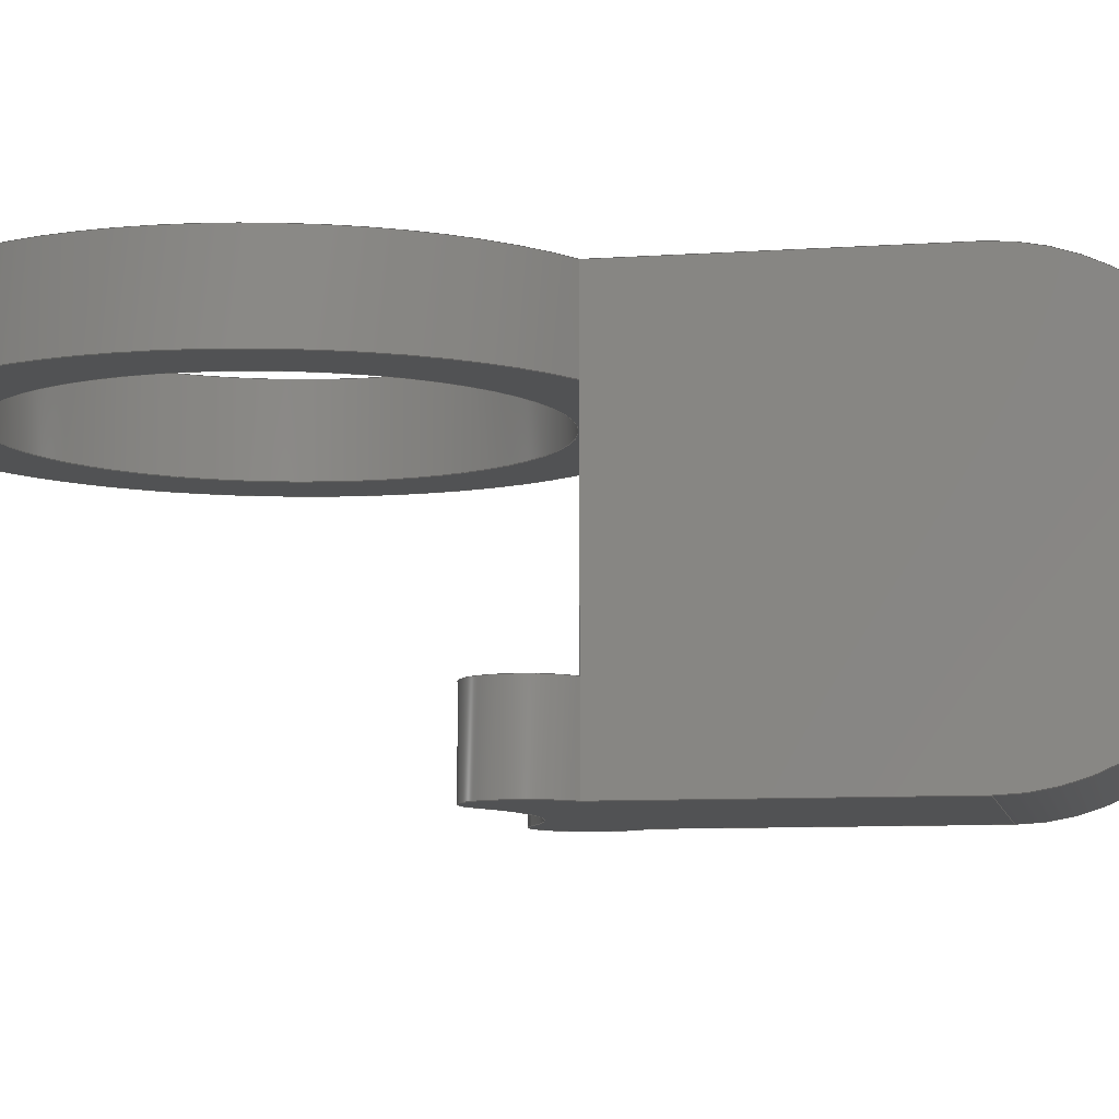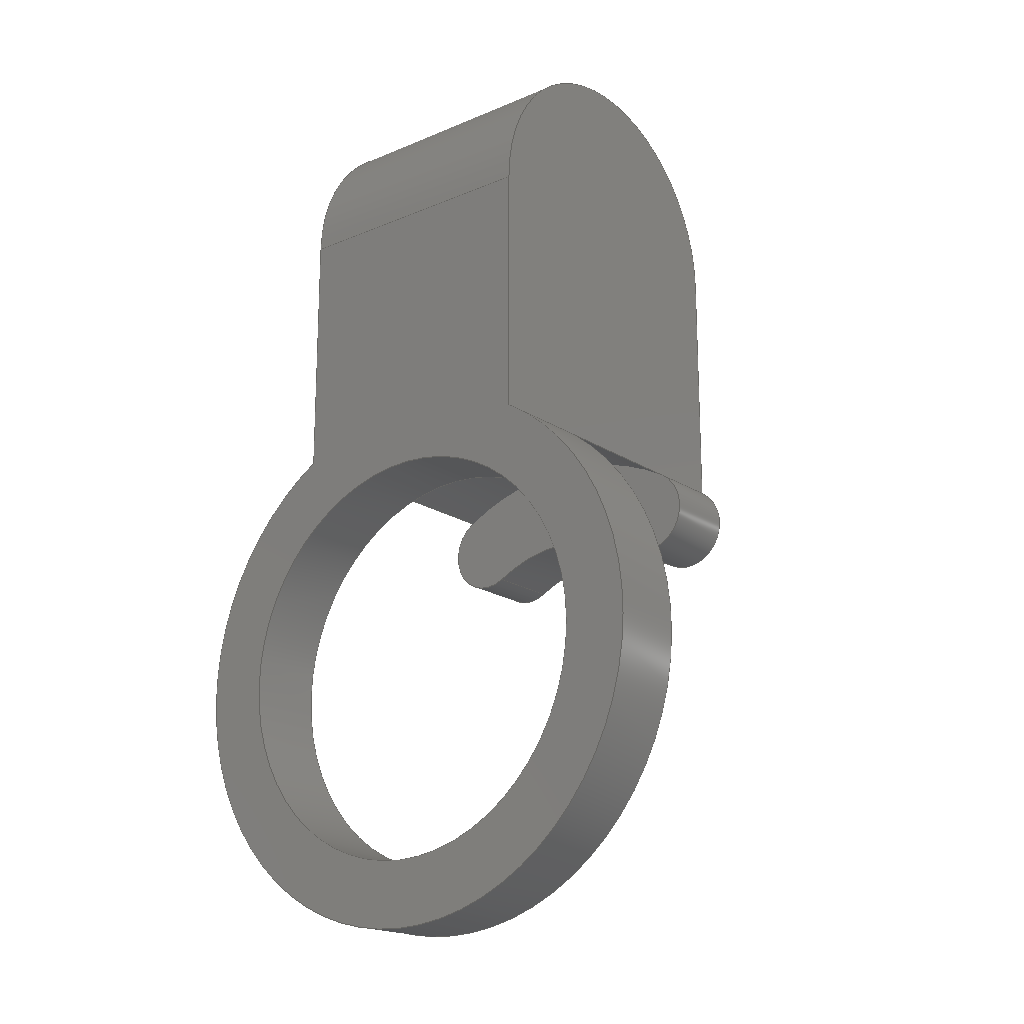
<metadata>
{"format":"step","ext":"step","renderer":"f3d","projection":"perspective","resolution":1024,"background":"white","views":[{"elev":-8.4,"azim":-79.2,"up":"+Y"},{"elev":-18.7,"azim":-141.1,"up":"+Z"}]}
</metadata>
<code>
ISO-10303-21;
DATA;
#1=MECHANICAL_DESIGN_GEOMETRIC_PRESENTATION_REPRESENTATION('',(#4),#393);
#2=SHAPE_REPRESENTATION_RELATIONSHIP('SRR','None',#400,#3);
#3=ADVANCED_BREP_SHAPE_REPRESENTATION('',(#5),#392);
#4=STYLED_ITEM('',(#409),#5);
#5=MANIFOLD_SOLID_BREP('Solid1',#211);
#6=FACE_BOUND('',#33,.T.);
#7=FACE_BOUND('',#36,.T.);
#8=PLANE('',#234);
#9=PLANE('',#235);
#10=PLANE('',#242);
#11=PLANE('',#246);
#12=PLANE('',#256);
#13=PLANE('',#257);
#14=FACE_OUTER_BOUND('',#27,.T.);
#15=FACE_OUTER_BOUND('',#28,.T.);
#16=FACE_OUTER_BOUND('',#29,.T.);
#17=FACE_OUTER_BOUND('',#30,.T.);
#18=FACE_OUTER_BOUND('',#31,.T.);
#19=FACE_OUTER_BOUND('',#32,.T.);
#20=FACE_OUTER_BOUND('',#34,.T.);
#21=FACE_OUTER_BOUND('',#35,.T.);
#22=FACE_OUTER_BOUND('',#37,.T.);
#23=FACE_OUTER_BOUND('',#38,.T.);
#24=FACE_OUTER_BOUND('',#39,.T.);
#25=FACE_OUTER_BOUND('',#40,.T.);
#26=FACE_OUTER_BOUND('',#41,.T.);
#27=EDGE_LOOP('',(#133,#134,#135,#136));
#28=EDGE_LOOP('',(#137,#138,#139,#140,#141,#142));
#29=EDGE_LOOP('',(#143,#144,#145,#146,#147,#148));
#30=EDGE_LOOP('',(#149,#150,#151,#152));
#31=EDGE_LOOP('',(#153,#154,#155,#156));
#32=EDGE_LOOP('',(#157,#158,#159,#160));
#33=EDGE_LOOP('',(#161));
#34=EDGE_LOOP('',(#162,#163,#164,#165));
#35=EDGE_LOOP('',(#166,#167));
#36=EDGE_LOOP('',(#168));
#37=EDGE_LOOP('',(#169,#170,#171,#172));
#38=EDGE_LOOP('',(#173,#174,#175,#176));
#39=EDGE_LOOP('',(#177,#178,#179,#180));
#40=EDGE_LOOP('',(#181,#182,#183,#184));
#41=EDGE_LOOP('',(#185,#186,#187,#188,#189,#190));
#42=CIRCLE('',#232,26.5);
#43=CIRCLE('',#233,26.5);
#44=CIRCLE('',#237,41.5);
#45=CIRCLE('',#238,41.5);
#46=CIRCLE('',#240,41.5);
#47=CIRCLE('',#241,41.5);
#48=CIRCLE('',#243,31.5);
#49=CIRCLE('',#245,31.5);
#50=CIRCLE('',#248,28);
#51=CIRCLE('',#249,28);
#52=CIRCLE('',#251,6.75);
#53=CIRCLE('',#252,6.75);
#54=CIRCLE('',#254,6.75);
#55=CIRCLE('',#255,6.75);
#56=LINE('',#333,#71);
#57=LINE('',#337,#72);
#58=LINE('',#341,#73);
#59=LINE('',#343,#74);
#60=LINE('',#345,#75);
#61=LINE('',#347,#76);
#62=LINE('',#348,#77);
#63=LINE('',#351,#78);
#64=LINE('',#353,#79);
#65=LINE('',#355,#80);
#66=LINE('',#357,#81);
#67=LINE('',#358,#82);
#68=LINE('',#370,#83);
#69=LINE('',#378,#84);
#70=LINE('',#381,#85);
#71=VECTOR('',#262,10);
#72=VECTOR('',#265,10);
#73=VECTOR('',#270,10);
#74=VECTOR('',#271,10);
#75=VECTOR('',#272,10);
#76=VECTOR('',#273,10);
#77=VECTOR('',#274,10);
#78=VECTOR('',#277,10);
#79=VECTOR('',#278,10);
#80=VECTOR('',#279,10);
#81=VECTOR('',#280,10);
#82=VECTOR('',#281,10);
#83=VECTOR('',#300,31.5);
#84=VECTOR('',#309,10);
#85=VECTOR('',#312,10);
#86=VERTEX_POINT('',#331);
#87=VERTEX_POINT('',#332);
#88=VERTEX_POINT('',#334);
#89=VERTEX_POINT('',#336);
#90=VERTEX_POINT('',#340);
#91=VERTEX_POINT('',#342);
#92=VERTEX_POINT('',#344);
#93=VERTEX_POINT('',#346);
#94=VERTEX_POINT('',#350);
#95=VERTEX_POINT('',#352);
#96=VERTEX_POINT('',#354);
#97=VERTEX_POINT('',#356);
#98=VERTEX_POINT('',#366);
#99=VERTEX_POINT('',#369);
#100=VERTEX_POINT('',#374);
#101=VERTEX_POINT('',#375);
#102=VERTEX_POINT('',#377);
#103=VERTEX_POINT('',#379);
#104=EDGE_CURVE('',#86,#87,#56,.T.);
#105=EDGE_CURVE('',#86,#88,#42,.T.);
#106=EDGE_CURVE('',#89,#88,#57,.T.);
#107=EDGE_CURVE('',#89,#87,#43,.T.);
#108=EDGE_CURVE('',#90,#89,#58,.T.);
#109=EDGE_CURVE('',#90,#91,#59,.T.);
#110=EDGE_CURVE('',#91,#92,#60,.T.);
#111=EDGE_CURVE('',#93,#92,#61,.T.);
#112=EDGE_CURVE('',#87,#93,#62,.T.);
#113=EDGE_CURVE('',#94,#86,#63,.T.);
#114=EDGE_CURVE('',#95,#94,#64,.T.);
#115=EDGE_CURVE('',#96,#95,#65,.T.);
#116=EDGE_CURVE('',#97,#96,#66,.T.);
#117=EDGE_CURVE('',#88,#97,#67,.T.);
#118=EDGE_CURVE('',#91,#96,#44,.T.);
#119=EDGE_CURVE('',#92,#95,#45,.T.);
#120=EDGE_CURVE('',#95,#92,#46,.T.);
#121=EDGE_CURVE('',#94,#93,#47,.T.);
#122=EDGE_CURVE('',#98,#98,#48,.T.);
#123=EDGE_CURVE('',#98,#99,#68,.T.);
#124=EDGE_CURVE('',#99,#99,#49,.T.);
#125=EDGE_CURVE('',#100,#101,#50,.T.);
#126=EDGE_CURVE('',#100,#102,#69,.T.);
#127=EDGE_CURVE('',#102,#103,#51,.T.);
#128=EDGE_CURVE('',#103,#101,#70,.T.);
#129=EDGE_CURVE('',#97,#100,#52,.T.);
#130=EDGE_CURVE('',#96,#102,#53,.T.);
#131=EDGE_CURVE('',#101,#90,#54,.T.);
#132=EDGE_CURVE('',#103,#91,#55,.T.);
#133=ORIENTED_EDGE('',*,*,#104,.F.);
#134=ORIENTED_EDGE('',*,*,#105,.T.);
#135=ORIENTED_EDGE('',*,*,#106,.F.);
#136=ORIENTED_EDGE('',*,*,#107,.T.);
#137=ORIENTED_EDGE('',*,*,#108,.F.);
#138=ORIENTED_EDGE('',*,*,#109,.T.);
#139=ORIENTED_EDGE('',*,*,#110,.T.);
#140=ORIENTED_EDGE('',*,*,#111,.F.);
#141=ORIENTED_EDGE('',*,*,#112,.F.);
#142=ORIENTED_EDGE('',*,*,#107,.F.);
#143=ORIENTED_EDGE('',*,*,#113,.F.);
#144=ORIENTED_EDGE('',*,*,#114,.F.);
#145=ORIENTED_EDGE('',*,*,#115,.F.);
#146=ORIENTED_EDGE('',*,*,#116,.F.);
#147=ORIENTED_EDGE('',*,*,#117,.F.);
#148=ORIENTED_EDGE('',*,*,#105,.F.);
#149=ORIENTED_EDGE('',*,*,#118,.T.);
#150=ORIENTED_EDGE('',*,*,#115,.T.);
#151=ORIENTED_EDGE('',*,*,#119,.F.);
#152=ORIENTED_EDGE('',*,*,#110,.F.);
#153=ORIENTED_EDGE('',*,*,#111,.T.);
#154=ORIENTED_EDGE('',*,*,#120,.F.);
#155=ORIENTED_EDGE('',*,*,#114,.T.);
#156=ORIENTED_EDGE('',*,*,#121,.T.);
#157=ORIENTED_EDGE('',*,*,#121,.F.);
#158=ORIENTED_EDGE('',*,*,#113,.T.);
#159=ORIENTED_EDGE('',*,*,#104,.T.);
#160=ORIENTED_EDGE('',*,*,#112,.T.);
#161=ORIENTED_EDGE('',*,*,#122,.F.);
#162=ORIENTED_EDGE('',*,*,#122,.T.);
#163=ORIENTED_EDGE('',*,*,#123,.T.);
#164=ORIENTED_EDGE('',*,*,#124,.F.);
#165=ORIENTED_EDGE('',*,*,#123,.F.);
#166=ORIENTED_EDGE('',*,*,#120,.T.);
#167=ORIENTED_EDGE('',*,*,#119,.T.);
#168=ORIENTED_EDGE('',*,*,#124,.T.);
#169=ORIENTED_EDGE('',*,*,#125,.F.);
#170=ORIENTED_EDGE('',*,*,#126,.T.);
#171=ORIENTED_EDGE('',*,*,#127,.T.);
#172=ORIENTED_EDGE('',*,*,#128,.T.);
#173=ORIENTED_EDGE('',*,*,#129,.F.);
#174=ORIENTED_EDGE('',*,*,#116,.T.);
#175=ORIENTED_EDGE('',*,*,#130,.T.);
#176=ORIENTED_EDGE('',*,*,#126,.F.);
#177=ORIENTED_EDGE('',*,*,#131,.F.);
#178=ORIENTED_EDGE('',*,*,#128,.F.);
#179=ORIENTED_EDGE('',*,*,#132,.T.);
#180=ORIENTED_EDGE('',*,*,#109,.F.);
#181=ORIENTED_EDGE('',*,*,#130,.F.);
#182=ORIENTED_EDGE('',*,*,#118,.F.);
#183=ORIENTED_EDGE('',*,*,#132,.F.);
#184=ORIENTED_EDGE('',*,*,#127,.F.);
#185=ORIENTED_EDGE('',*,*,#129,.T.);
#186=ORIENTED_EDGE('',*,*,#125,.T.);
#187=ORIENTED_EDGE('',*,*,#131,.T.);
#188=ORIENTED_EDGE('',*,*,#108,.T.);
#189=ORIENTED_EDGE('',*,*,#106,.T.);
#190=ORIENTED_EDGE('',*,*,#117,.T.);
#191=CYLINDRICAL_SURFACE('',#231,26.5);
#192=CYLINDRICAL_SURFACE('',#236,41.5);
#193=CYLINDRICAL_SURFACE('',#239,41.5);
#194=CYLINDRICAL_SURFACE('',#244,31.5);
#195=CYLINDRICAL_SURFACE('',#247,28);
#196=CYLINDRICAL_SURFACE('',#250,6.75);
#197=CYLINDRICAL_SURFACE('',#253,6.75);
#198=ADVANCED_FACE('',(#14),#191,.T.);
#199=ADVANCED_FACE('',(#15),#8,.T.);
#200=ADVANCED_FACE('',(#16),#9,.T.);
#201=ADVANCED_FACE('',(#17),#192,.F.);
#202=ADVANCED_FACE('',(#18),#193,.T.);
#203=ADVANCED_FACE('',(#19,#6),#10,.T.);
#204=ADVANCED_FACE('',(#20),#194,.F.);
#205=ADVANCED_FACE('',(#21,#7),#11,.F.);
#206=ADVANCED_FACE('',(#22),#195,.F.);
#207=ADVANCED_FACE('',(#23),#196,.T.);
#208=ADVANCED_FACE('',(#24),#197,.T.);
#209=ADVANCED_FACE('',(#25),#12,.T.);
#210=ADVANCED_FACE('',(#26),#13,.F.);
#211=CLOSED_SHELL('',(#198,#199,#200,#201,#202,#203,#204,#205,#206,#207,
#208,#209,#210));
#212=DERIVED_UNIT_ELEMENT(#214,1);
#213=DERIVED_UNIT_ELEMENT(#395,3);
#214=(
MASS_UNIT()
NAMED_UNIT(*)
SI_UNIT($,.GRAM.)
);
#215=DERIVED_UNIT((#212,#213));
#216=MEASURE_REPRESENTATION_ITEM('density measure',
POSITIVE_RATIO_MEASURE(1),#215);
#217=PROPERTY_DEFINITION_REPRESENTATION(#222,#219);
#218=PROPERTY_DEFINITION_REPRESENTATION(#223,#220);
#219=REPRESENTATION('material name',(#221),#392);
#220=REPRESENTATION('density',(#216),#392);
#221=DESCRIPTIVE_REPRESENTATION_ITEM('Generic','Generic');
#222=PROPERTY_DEFINITION('material property','material name',#402);
#223=PROPERTY_DEFINITION('material property','density of part',#402);
#224=DATE_TIME_ROLE('creation_date');
#225=APPLIED_DATE_AND_TIME_ASSIGNMENT(#226,#224,(#402));
#226=DATE_AND_TIME(#227,#228);
#227=CALENDAR_DATE(2021,12,1);
#228=LOCAL_TIME(22,22,54,#229);
#229=COORDINATED_UNIVERSAL_TIME_OFFSET(0,0,.BEHIND.);
#230=AXIS2_PLACEMENT_3D('placement',#329,#258,#259);
#231=AXIS2_PLACEMENT_3D('',#330,#260,#261);
#232=AXIS2_PLACEMENT_3D('',#335,#263,#264);
#233=AXIS2_PLACEMENT_3D('',#338,#266,#267);
#234=AXIS2_PLACEMENT_3D('',#339,#268,#269);
#235=AXIS2_PLACEMENT_3D('',#349,#275,#276);
#236=AXIS2_PLACEMENT_3D('',#359,#282,#283);
#237=AXIS2_PLACEMENT_3D('',#360,#284,#285);
#238=AXIS2_PLACEMENT_3D('',#361,#286,#287);
#239=AXIS2_PLACEMENT_3D('',#362,#288,#289);
#240=AXIS2_PLACEMENT_3D('',#363,#290,#291);
#241=AXIS2_PLACEMENT_3D('',#364,#292,#293);
#242=AXIS2_PLACEMENT_3D('',#365,#294,#295);
#243=AXIS2_PLACEMENT_3D('',#367,#296,#297);
#244=AXIS2_PLACEMENT_3D('',#368,#298,#299);
#245=AXIS2_PLACEMENT_3D('',#371,#301,#302);
#246=AXIS2_PLACEMENT_3D('',#372,#303,#304);
#247=AXIS2_PLACEMENT_3D('',#373,#305,#306);
#248=AXIS2_PLACEMENT_3D('',#376,#307,#308);
#249=AXIS2_PLACEMENT_3D('',#380,#310,#311);
#250=AXIS2_PLACEMENT_3D('',#382,#313,#314);
#251=AXIS2_PLACEMENT_3D('',#383,#315,#316);
#252=AXIS2_PLACEMENT_3D('',#384,#317,#318);
#253=AXIS2_PLACEMENT_3D('',#385,#319,#320);
#254=AXIS2_PLACEMENT_3D('',#386,#321,#322);
#255=AXIS2_PLACEMENT_3D('',#387,#323,#324);
#256=AXIS2_PLACEMENT_3D('',#388,#325,#326);
#257=AXIS2_PLACEMENT_3D('',#389,#327,#328);
#258=DIRECTION('axis',(0,0,1));
#259=DIRECTION('refdir',(1,0,0));
#260=DIRECTION('center_axis',(1,0,0));
#261=DIRECTION('ref_axis',(0,1,0));
#262=DIRECTION('',(1,0,-1.225e-16));
#263=DIRECTION('center_axis',(1,0,0));
#264=DIRECTION('ref_axis',(0,1,0));
#265=DIRECTION('',(-1,0,1.225e-16));
#266=DIRECTION('center_axis',(-1,0,0));
#267=DIRECTION('ref_axis',(0,1,0));
#268=DIRECTION('center_axis',(1,0,0));
#269=DIRECTION('ref_axis',(0,0,-1));
#270=DIRECTION('',(0,0,1));
#271=DIRECTION('',(0,1,0));
#272=DIRECTION('',(0,1,0));
#273=DIRECTION('',(0,-1,0));
#274=DIRECTION('',(0,0,-1));
#275=DIRECTION('center_axis',(-1,0,0));
#276=DIRECTION('ref_axis',(0,0,1));
#277=DIRECTION('',(0,0,1));
#278=DIRECTION('',(0,1,0));
#279=DIRECTION('',(0,1,0));
#280=DIRECTION('',(0,1,0));
#281=DIRECTION('',(0,0,-1));
#282=DIRECTION('center_axis',(0,1,0));
#283=DIRECTION('ref_axis',(1,0,0));
#284=DIRECTION('center_axis',(0,-1,0));
#285=DIRECTION('ref_axis',(-1,0,0));
#286=DIRECTION('center_axis',(0,-1,0));
#287=DIRECTION('ref_axis',(-1,0,0));
#288=DIRECTION('center_axis',(0,1,0));
#289=DIRECTION('ref_axis',(1.837e-16,0,-1));
#290=DIRECTION('center_axis',(0,-1,0));
#291=DIRECTION('ref_axis',(-1,0,0));
#292=DIRECTION('center_axis',(0,-1,0));
#293=DIRECTION('ref_axis',(-1,0,0));
#294=DIRECTION('center_axis',(0,1,0));
#295=DIRECTION('ref_axis',(0,0,1));
#296=DIRECTION('center_axis',(0,1,0));
#297=DIRECTION('ref_axis',(1,0,0));
#298=DIRECTION('center_axis',(0,1,0));
#299=DIRECTION('ref_axis',(1,0,0));
#300=DIRECTION('',(0,-1,0));
#301=DIRECTION('center_axis',(0,1,0));
#302=DIRECTION('ref_axis',(1,0,0));
#303=DIRECTION('center_axis',(0,1,0));
#304=DIRECTION('ref_axis',(0,0,1));
#305=DIRECTION('center_axis',(0,-1,0));
#306=DIRECTION('ref_axis',(1,0,0));
#307=DIRECTION('center_axis',(0,1,0));
#308=DIRECTION('ref_axis',(1,0,0));
#309=DIRECTION('',(0,1,0));
#310=DIRECTION('center_axis',(0,1,0));
#311=DIRECTION('ref_axis',(1,0,0));
#312=DIRECTION('',(0,-1,0));
#313=DIRECTION('center_axis',(0,-1,0));
#314=DIRECTION('ref_axis',(0.5,0,-0.866));
#315=DIRECTION('center_axis',(0,-1,0));
#316=DIRECTION('ref_axis',(0.5,0,-0.866));
#317=DIRECTION('center_axis',(0,-1,0));
#318=DIRECTION('ref_axis',(0.5,0,-0.866));
#319=DIRECTION('center_axis',(0,-1,0));
#320=DIRECTION('ref_axis',(0.5,0,0.866));
#321=DIRECTION('center_axis',(0,-1,0));
#322=DIRECTION('ref_axis',(0.5,0,0.866));
#323=DIRECTION('center_axis',(0,-1,0));
#324=DIRECTION('ref_axis',(0.5,0,0.866));
#325=DIRECTION('center_axis',(0,1,0));
#326=DIRECTION('ref_axis',(0,0,1));
#327=DIRECTION('center_axis',(0,1,0));
#328=DIRECTION('ref_axis',(0,0,1));
#329=CARTESIAN_POINT('',(0,0,0));
#330=CARTESIAN_POINT('Origin',(0,0,0));
#331=CARTESIAN_POINT('',(0,26.5,0));
#332=CARTESIAN_POINT('',(41.5,26.5,-5.082e-15));
#333=CARTESIAN_POINT('',(0,26.5,0));
#334=CARTESIAN_POINT('',(0,-26.5,0));
#335=CARTESIAN_POINT('Origin',(0,0,0));
#336=CARTESIAN_POINT('',(41.5,-26.5,-5.082e-15));
#337=CARTESIAN_POINT('',(0,-26.5,0));
#338=CARTESIAN_POINT('Origin',(41.5,0,0));
#339=CARTESIAN_POINT('Origin',(41.5,0,-5.082e-15));
#340=CARTESIAN_POINT('',(41.5,-26.5,-39.06));
#341=CARTESIAN_POINT('',(41.5,-26.5,-4.441e-15));
#342=CARTESIAN_POINT('',(41.5,-14.5,-39.06));
#343=CARTESIAN_POINT('',(41.5,0,-39.06));
#344=CARTESIAN_POINT('',(41.5,14.5,-39.06));
#345=CARTESIAN_POINT('',(41.5,0,-39.06));
#346=CARTESIAN_POINT('',(41.5,26.5,-39.06));
#347=CARTESIAN_POINT('',(41.5,0,-39.06));
#348=CARTESIAN_POINT('',(41.5,26.5,-4.441e-15));
#349=CARTESIAN_POINT('Origin',(0,0,-39.06));
#350=CARTESIAN_POINT('',(0,26.5,-39.06));
#351=CARTESIAN_POINT('',(0,26.5,-39.06));
#352=CARTESIAN_POINT('',(0,14.5,-39.06));
#353=CARTESIAN_POINT('',(0,0,-39.06));
#354=CARTESIAN_POINT('',(0,-14.5,-39.06));
#355=CARTESIAN_POINT('',(0,0,-39.06));
#356=CARTESIAN_POINT('',(0,-26.5,-39.06));
#357=CARTESIAN_POINT('',(0,0,-39.06));
#358=CARTESIAN_POINT('',(0,-26.5,-39.06));
#359=CARTESIAN_POINT('Origin',(20.75,0,-75));
#360=CARTESIAN_POINT('Origin',(20.75,-14.5,-75));
#361=CARTESIAN_POINT('Origin',(20.75,14.5,-75));
#362=CARTESIAN_POINT('Origin',(20.75,0,-75));
#363=CARTESIAN_POINT('Origin',(20.75,14.5,-75));
#364=CARTESIAN_POINT('Origin',(20.75,26.5,-75));
#365=CARTESIAN_POINT('Origin',(20.75,26.5,-75));
#366=CARTESIAN_POINT('',(-10.75,26.5,-75));
#367=CARTESIAN_POINT('Origin',(20.75,26.5,-75));
#368=CARTESIAN_POINT('Origin',(20.75,0,-75));
#369=CARTESIAN_POINT('',(-10.75,14.5,-75));
#370=CARTESIAN_POINT('',(-10.75,0,-75));
#371=CARTESIAN_POINT('Origin',(20.75,14.5,-75));
#372=CARTESIAN_POINT('Origin',(20.75,14.5,-75));
#373=CARTESIAN_POINT('Origin',(20.75,0,-75));
#374=CARTESIAN_POINT('',(6.75,-26.5,-50.75));
#375=CARTESIAN_POINT('',(34.75,-26.5,-50.75));
#376=CARTESIAN_POINT('Origin',(20.75,-26.5,-75));
#377=CARTESIAN_POINT('',(6.75,-14.5,-50.75));
#378=CARTESIAN_POINT('',(6.75,0,-50.75));
#379=CARTESIAN_POINT('',(34.75,-14.5,-50.75));
#380=CARTESIAN_POINT('Origin',(20.75,-14.5,-75));
#381=CARTESIAN_POINT('',(34.75,0,-50.75));
#382=CARTESIAN_POINT('Origin',(3.375,0,-44.91));
#383=CARTESIAN_POINT('Origin',(3.375,-26.5,-44.91));
#384=CARTESIAN_POINT('Origin',(3.375,-14.5,-44.91));
#385=CARTESIAN_POINT('Origin',(38.12,0,-44.91));
#386=CARTESIAN_POINT('Origin',(38.12,-26.5,-44.91));
#387=CARTESIAN_POINT('Origin',(38.12,-14.5,-44.91));
#388=CARTESIAN_POINT('Origin',(20.75,-14.5,-42.58));
#389=CARTESIAN_POINT('Origin',(20.75,-26.5,-42.58));
#390=UNCERTAINTY_MEASURE_WITH_UNIT(LENGTH_MEASURE(0.01),#394,
'DISTANCE_ACCURACY_VALUE',
'Maximum model space distance between geometric entities at asserted c
onnectivities');
#391=UNCERTAINTY_MEASURE_WITH_UNIT(LENGTH_MEASURE(0.01),#394,
'DISTANCE_ACCURACY_VALUE',
'Maximum model space distance between geometric entities at asserted c
onnectivities');
#392=(
GEOMETRIC_REPRESENTATION_CONTEXT(3)
GLOBAL_UNCERTAINTY_ASSIGNED_CONTEXT((#390))
GLOBAL_UNIT_ASSIGNED_CONTEXT((#394,#396,#397))
REPRESENTATION_CONTEXT('','3D')
);
#393=(
GEOMETRIC_REPRESENTATION_CONTEXT(3)
GLOBAL_UNCERTAINTY_ASSIGNED_CONTEXT((#391))
GLOBAL_UNIT_ASSIGNED_CONTEXT((#394,#396,#397))
REPRESENTATION_CONTEXT('','3D')
);
#394=(
LENGTH_UNIT()
NAMED_UNIT(*)
SI_UNIT(.MILLI.,.METRE.)
);
#395=(
LENGTH_UNIT()
NAMED_UNIT(*)
SI_UNIT(.CENTI.,.METRE.)
);
#396=(
NAMED_UNIT(*)
PLANE_ANGLE_UNIT()
SI_UNIT($,.RADIAN.)
);
#397=(
NAMED_UNIT(*)
SI_UNIT($,.STERADIAN.)
SOLID_ANGLE_UNIT()
);
#398=SHAPE_DEFINITION_REPRESENTATION(#399,#400);
#399=PRODUCT_DEFINITION_SHAPE('',$,#402);
#400=SHAPE_REPRESENTATION('',(#230),#392);
#401=PRODUCT_DEFINITION_CONTEXT('part definition',#406,'design');
#402=PRODUCT_DEFINITION('hip_back_left','hip_back_left',#403,#401);
#403=PRODUCT_DEFINITION_FORMATION('',$,#408);
#404=PRODUCT_RELATED_PRODUCT_CATEGORY('hip_back_left','hip_back_left',(#408));
#405=APPLICATION_PROTOCOL_DEFINITION('international standard',
'automotive_design',2009,#406);
#406=APPLICATION_CONTEXT(
'Core Data for Automotive Mechanical Design Process');
#407=PRODUCT_CONTEXT('part definition',#406,'mechanical');
#408=PRODUCT('hip_back_left','hip_back_left',$,(#407));
#409=PRESENTATION_STYLE_ASSIGNMENT((#410));
#410=SURFACE_STYLE_USAGE(.BOTH.,#413);
#411=SURFACE_STYLE_RENDERING_WITH_PROPERTIES($,#417,(#412));
#412=SURFACE_STYLE_TRANSPARENT(0);
#413=SURFACE_SIDE_STYLE('',(#414,#411));
#414=SURFACE_STYLE_FILL_AREA(#415);
#415=FILL_AREA_STYLE('',(#416));
#416=FILL_AREA_STYLE_COLOUR('',#417);
#417=COLOUR_RGB('',0.749,0.749,0.749);
ENDSEC;
END-ISO-10303-21;

</code>
